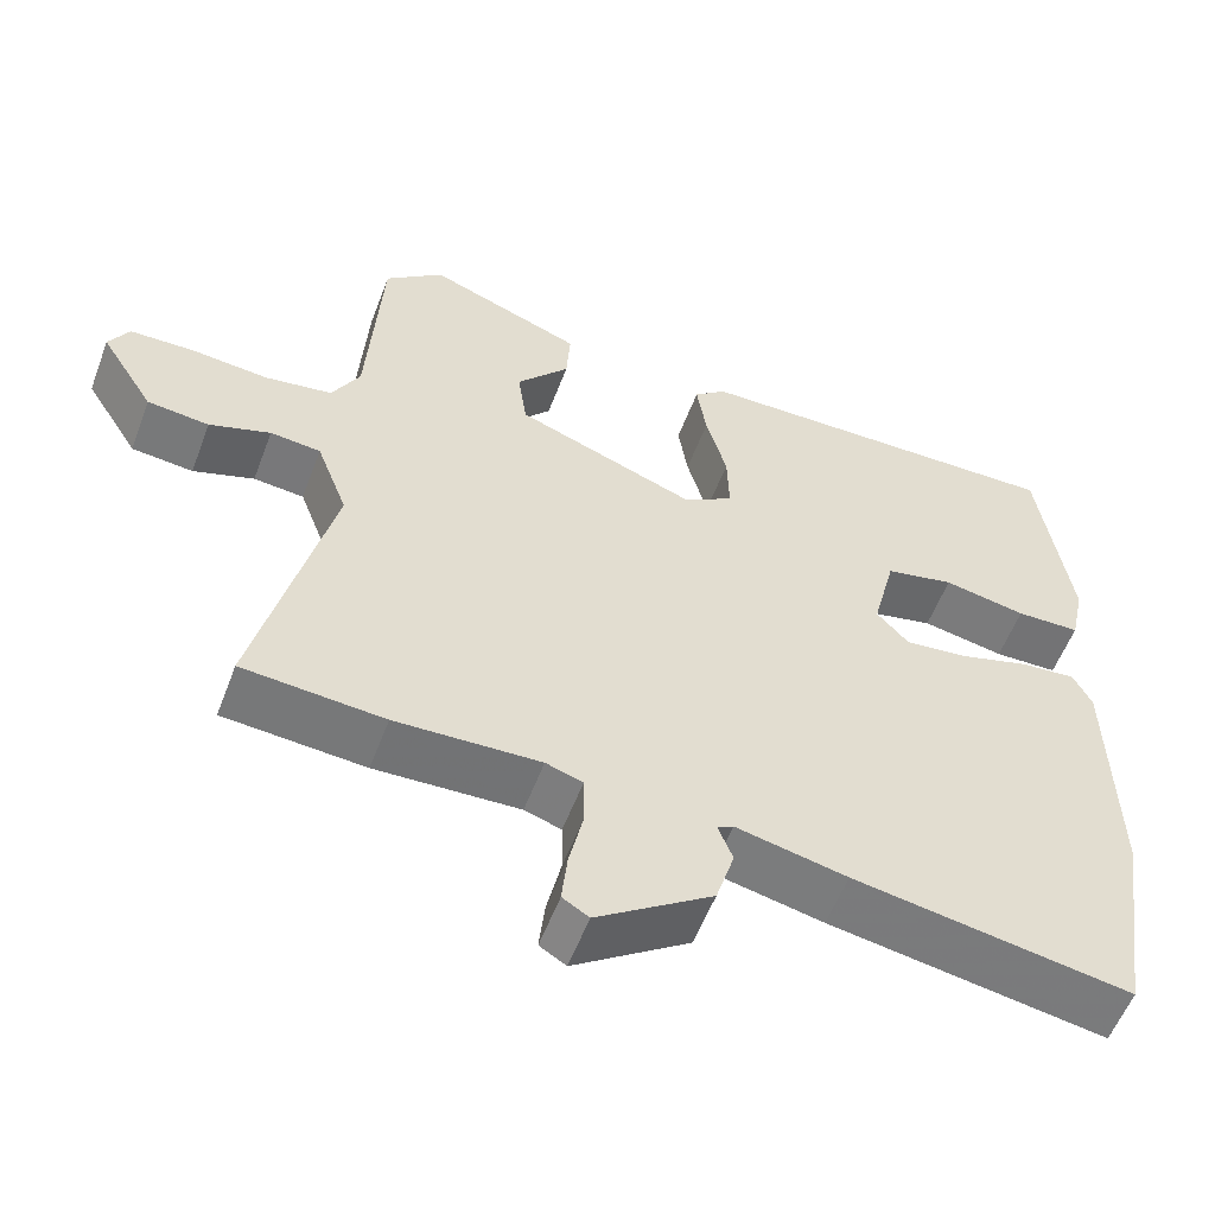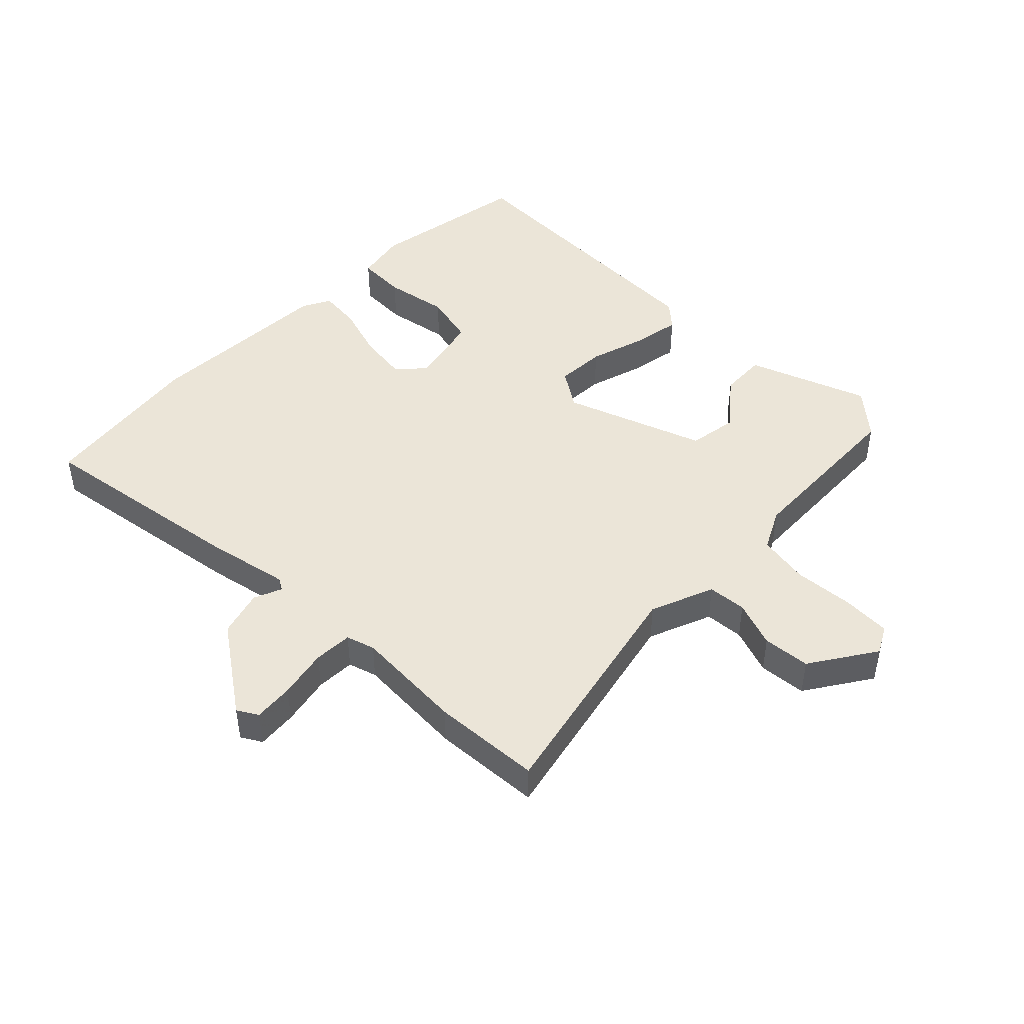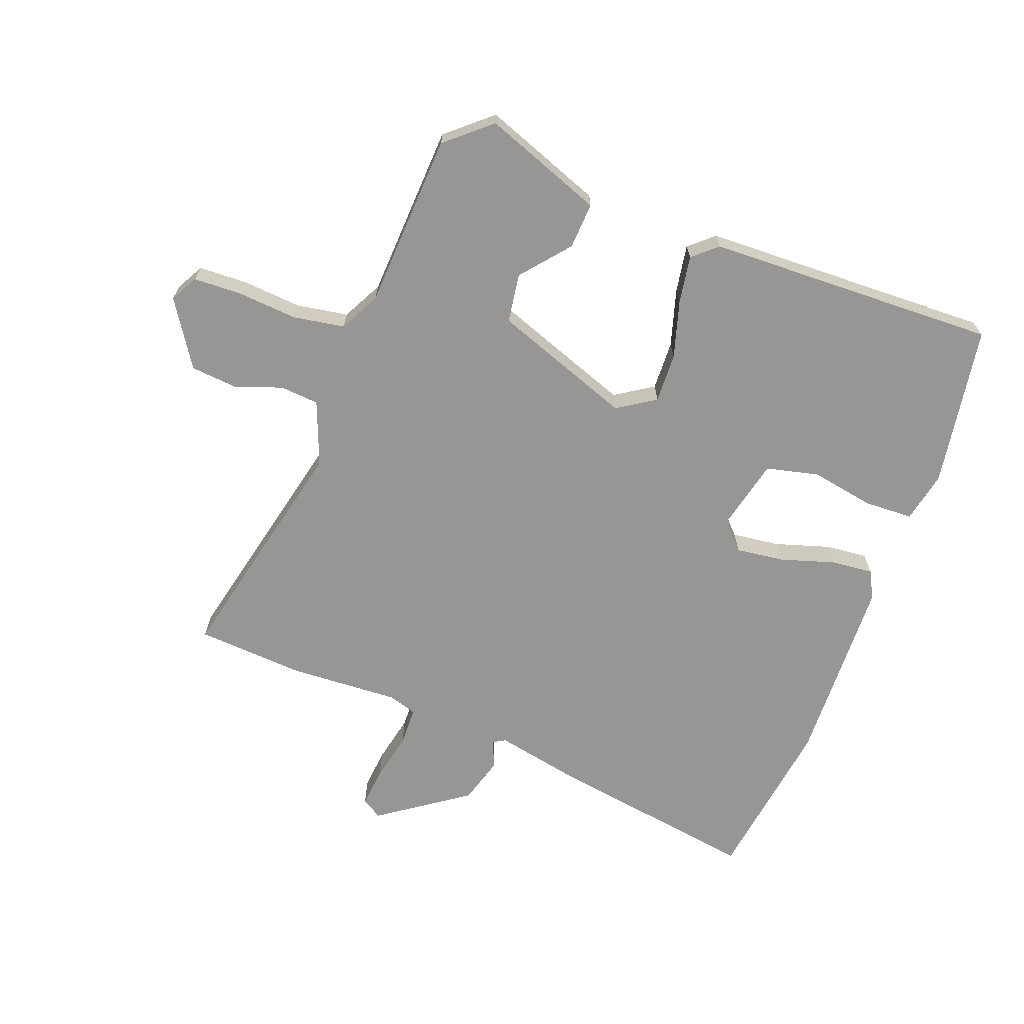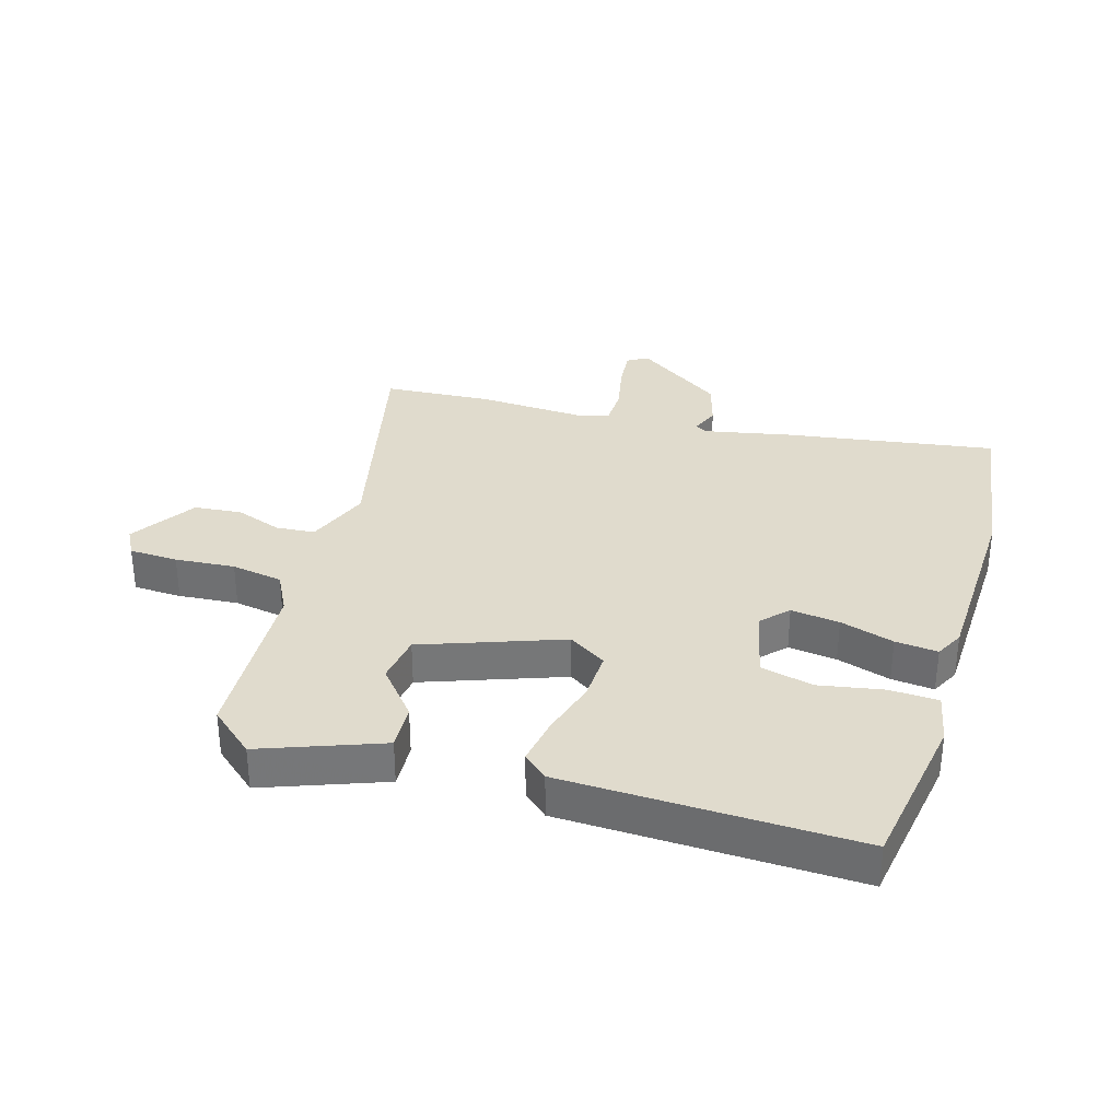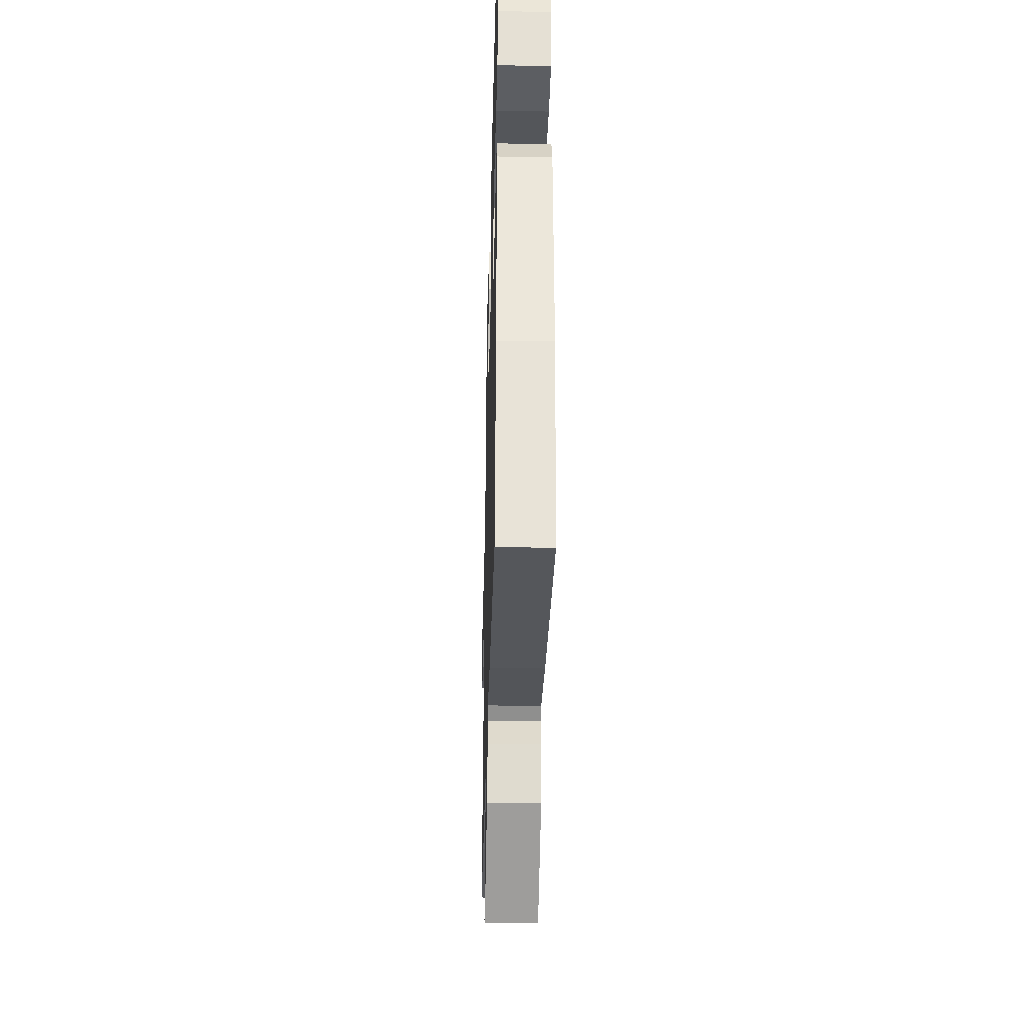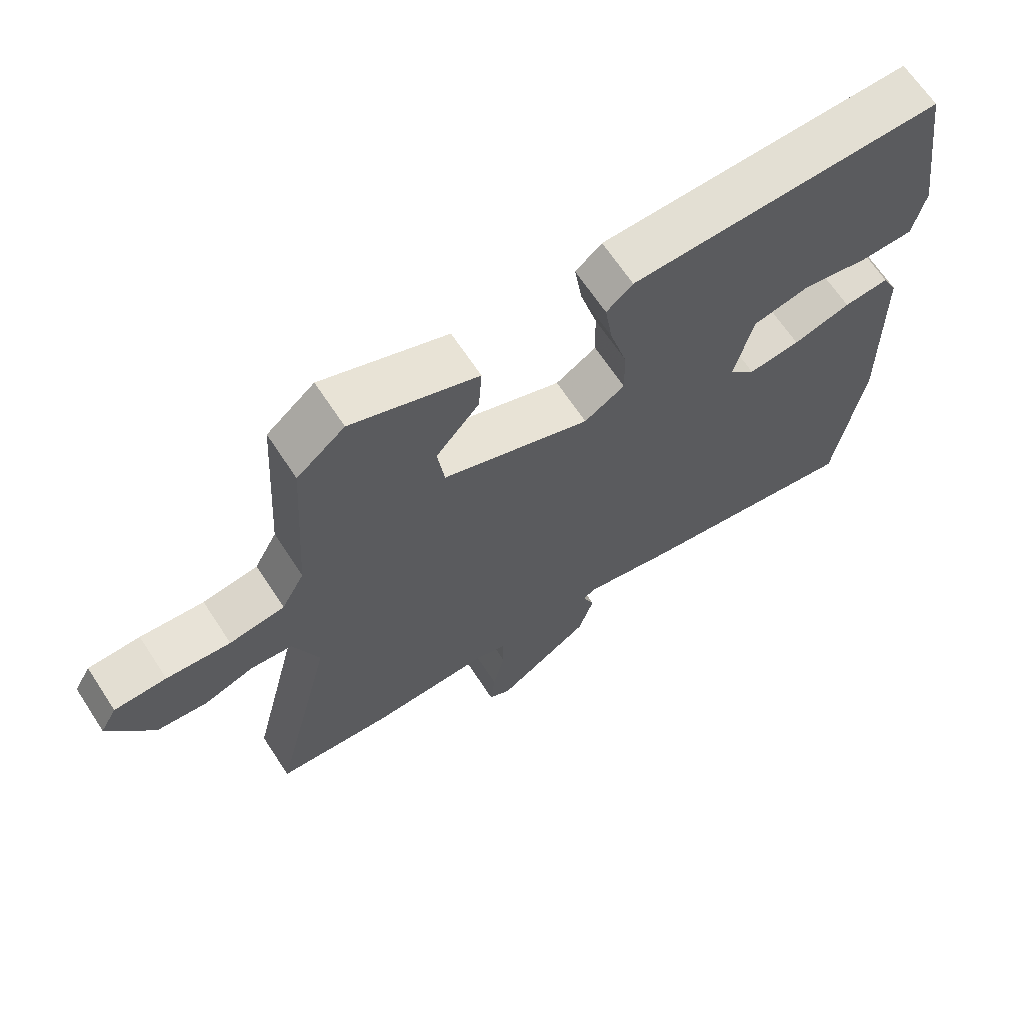
<metadata>
{"format":"obj","ext":"obj","renderer":"f3d","projection":"perspective","resolution":1024,"background":"white","views":[{"elev":-56.3,"azim":-20.6,"up":"+Z"},{"elev":45.9,"azim":-134.3,"up":"+Y"},{"elev":-67.8,"azim":-19.8,"up":"+Y"},{"elev":33.2,"azim":17.3,"up":"+Y"},{"elev":-36.3,"azim":88.6,"up":"+Z"},{"elev":66.3,"azim":-33.3,"up":"+Z"}]}
</metadata>
<code>
v 0.526 0.07 -0.331
v 0.484 0.07 -0.602
v 0.14 0.07 -0.544
v 0.002 0.07 -0.514
v -0.018 0.07 -0.525
v 0 0.07 -0.571
v -0.023 0.07 -0.646
v -0.167 0.07 -0.744
v -0.2 0.07 -0.724
v -0.193 0.07 -0.659
v -0.175 0.07 -0.579
v -0.176 0.07 -0.516
v -0.222 0.07 -0.501
v -0.402 0.07 -0.508
v -0.578 0.07 -0.494
v -0.485 0.07 -0.111
v -0.524 0.07 -0.007
v -0.587 0.07 -0.001
v -0.663 0.07 -0.027
v -0.74 0.07 -0.019
v -0.807 0.07 0.088
v -0.782 0.07 0.132
v -0.703 0.07 0.134
v -0.606 0.07 0.125
v -0.522 0.07 0.138
v -0.487 0.07 0.203
v -0.469 0.07 0.488
v -0.396 0.07 0.549
v -0.203 0.07 0.474
v -0.208 0.07 0.399
v -0.274 0.07 0.322
v -0.263 0.07 0.242
v -0.038 0.07 0.157
v 0.024 0.07 0.196
v 0.022 0.07 0.277
v -0.004 0.07 0.37
v -0.016 0.07 0.448
v 0.024 0.07 0.482
v 0.498 0.07 0.49
v 0.537 0.07 0.227
v 0.519 0.07 0.144
v 0.439 0.07 0.142
v 0.336 0.07 0.162
v 0.25 0.07 0.143
v 0.221 0.07 0.026
v 0.261 0.07 -0.017
v 0.34 0.07 -0.008
v 0.428 0.07 0.018
v 0.497 0.07 0.024
v 0.52 0.07 -0.022
v 0.526 0 -0.331
v 0.484 0 -0.602
v 0.14 0 -0.544
v 0.002 0 -0.514
v -0.018 0 -0.525
v 0 0 -0.571
v -0.023 0 -0.646
v -0.167 0 -0.744
v -0.2 0 -0.724
v -0.193 0 -0.659
v -0.175 0 -0.579
v -0.176 0 -0.516
v -0.222 0 -0.501
v -0.402 0 -0.508
v -0.578 0 -0.494
v -0.485 0 -0.111
v -0.524 0 -0.007
v -0.587 0 -0.001
v -0.663 0 -0.027
v -0.74 0 -0.019
v -0.807 0 0.088
v -0.782 0 0.132
v -0.703 0 0.134
v -0.606 0 0.125
v -0.522 0 0.138
v -0.487 0 0.203
v -0.469 0 0.488
v -0.396 0 0.549
v -0.203 0 0.474
v -0.208 0 0.399
v -0.274 0 0.322
v -0.263 0 0.242
v -0.038 0 0.157
v 0.024 0 0.196
v 0.022 0 0.277
v -0.004 0 0.37
v -0.016 0 0.448
v 0.024 0 0.482
v 0.498 0 0.49
v 0.537 0 0.227
v 0.519 0 0.144
v 0.439 0 0.142
v 0.336 0 0.162
v 0.25 0 0.143
v 0.221 0 0.026
v 0.261 0 -0.017
v 0.34 0 -0.008
v 0.428 0 0.018
v 0.497 0 0.024
v 0.52 0 -0.022
f 2 3 4
f 1 2 4
f 50 1 4
f 49 50 4
f 48 49 4
f 47 48 4
f 46 47 4 5
f 45 46 5
f 44 45 5
f 41 42 43
f 40 41 43
f 39 40 43
f 38 39 43
f 37 38 43
f 36 37 43
f 35 36 43
f 34 35 43 44
f 33 34 44 5
f 29 30 31
f 28 29 31
f 27 28 31
f 26 27 31
f 25 26 31 32
f 22 23 24
f 21 22 24
f 20 21 24
f 19 20 24
f 18 19 24
f 17 18 24 25
f 32 33 5
f 25 32 5
f 17 25 5
f 16 17 5
f 9 10 11
f 8 9 11
f 7 8 11
f 6 7 11
f 5 6 11
f 5 11 12
f 16 5 12 13
f 13 14 15 16
f 54 53 52
f 54 52 51
f 54 51 100
f 54 100 99
f 54 99 98
f 54 98 97
f 55 54 97 96
f 55 96 95
f 55 95 94
f 93 92 91
f 93 91 90
f 93 90 89
f 93 89 88
f 93 88 87
f 93 87 86
f 93 86 85
f 94 93 85 84
f 55 94 84 83
f 81 80 79
f 81 79 78
f 81 78 77
f 81 77 76
f 82 81 76 75
f 74 73 72
f 74 72 71
f 74 71 70
f 74 70 69
f 74 69 68
f 75 74 68 67
f 55 83 82
f 55 82 75
f 55 75 67
f 55 67 66
f 61 60 59
f 61 59 58
f 61 58 57
f 61 57 56
f 61 56 55
f 62 61 55
f 63 62 55 66
f 66 65 64 63
f 1 51 52 2
f 2 52 53 3
f 3 53 54 4
f 4 54 55 5
f 5 55 56 6
f 6 56 57 7
f 7 57 58 8
f 8 58 59 9
f 9 59 60 10
f 10 60 61 11
f 11 61 62 12
f 12 62 63 13
f 13 63 64 14
f 14 64 65 15
f 15 65 66 16
f 16 66 67 17
f 17 67 68 18
f 18 68 69 19
f 19 69 70 20
f 20 70 71 21
f 21 71 72 22
f 22 72 73 23
f 23 73 74 24
f 24 74 75 25
f 25 75 76 26
f 26 76 77 27
f 27 77 78 28
f 28 78 79 29
f 29 79 80 30
f 30 80 81 31
f 31 81 82 32
f 32 82 83 33
f 33 83 84 34
f 34 84 85 35
f 35 85 86 36
f 36 86 87 37
f 37 87 88 38
f 38 88 89 39
f 39 89 90 40
f 40 90 91 41
f 41 91 92 42
f 42 92 93 43
f 43 93 94 44
f 44 94 95 45
f 45 95 96 46
f 46 96 97 47
f 47 97 98 48
f 48 98 99 49
f 49 99 100 50
f 50 100 51 1

</code>
